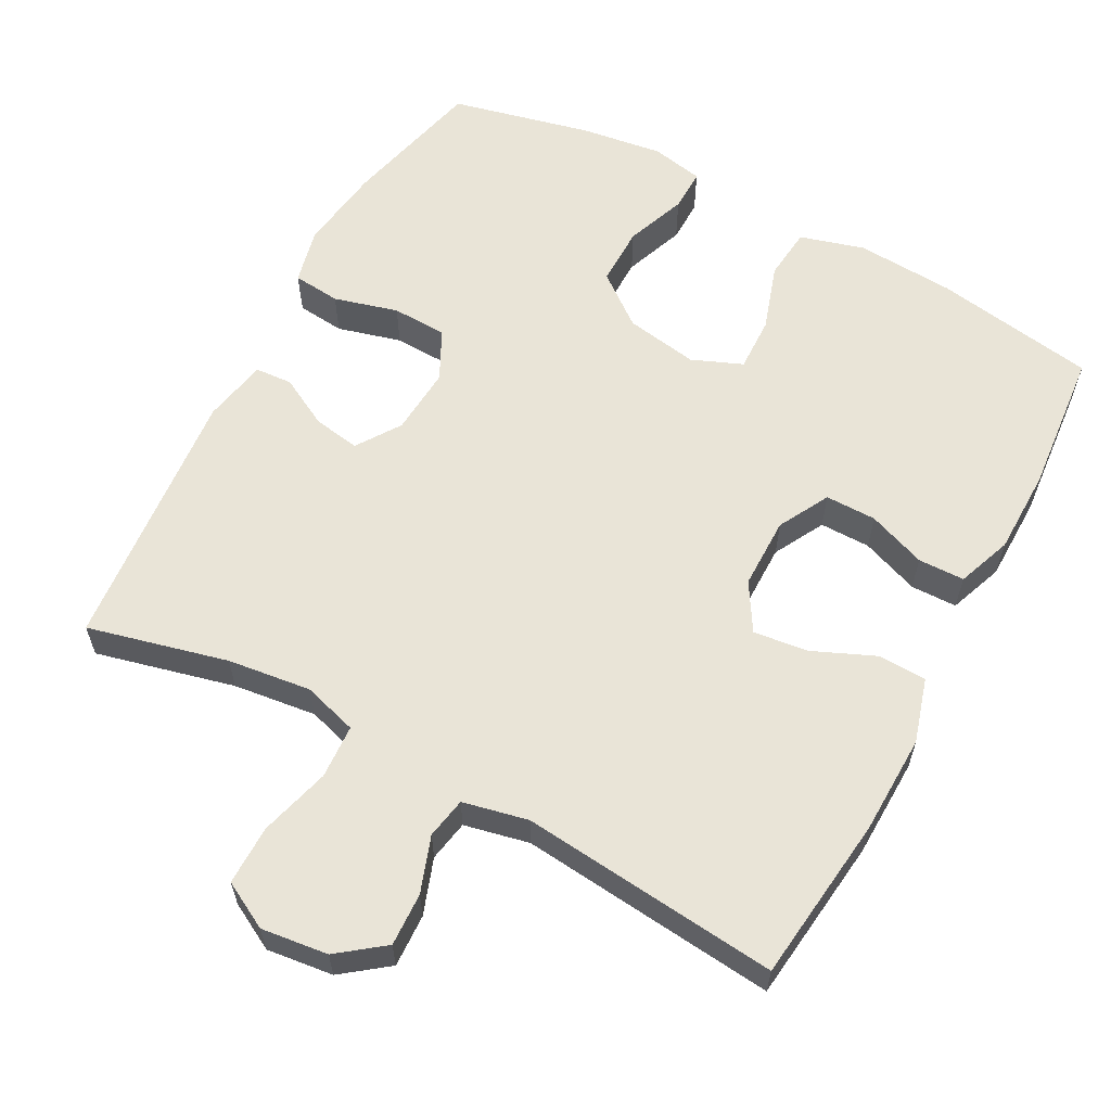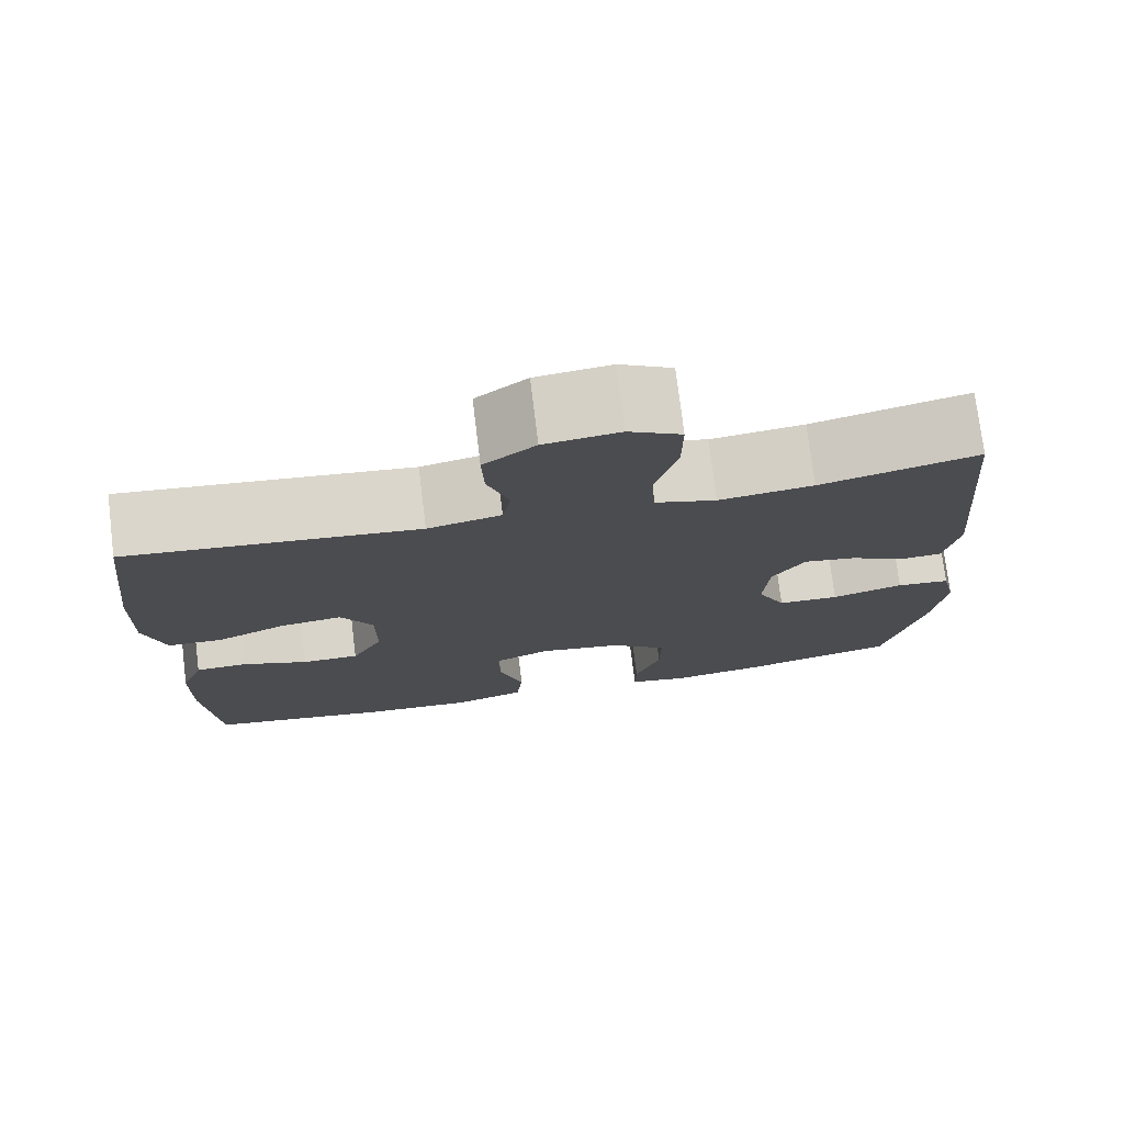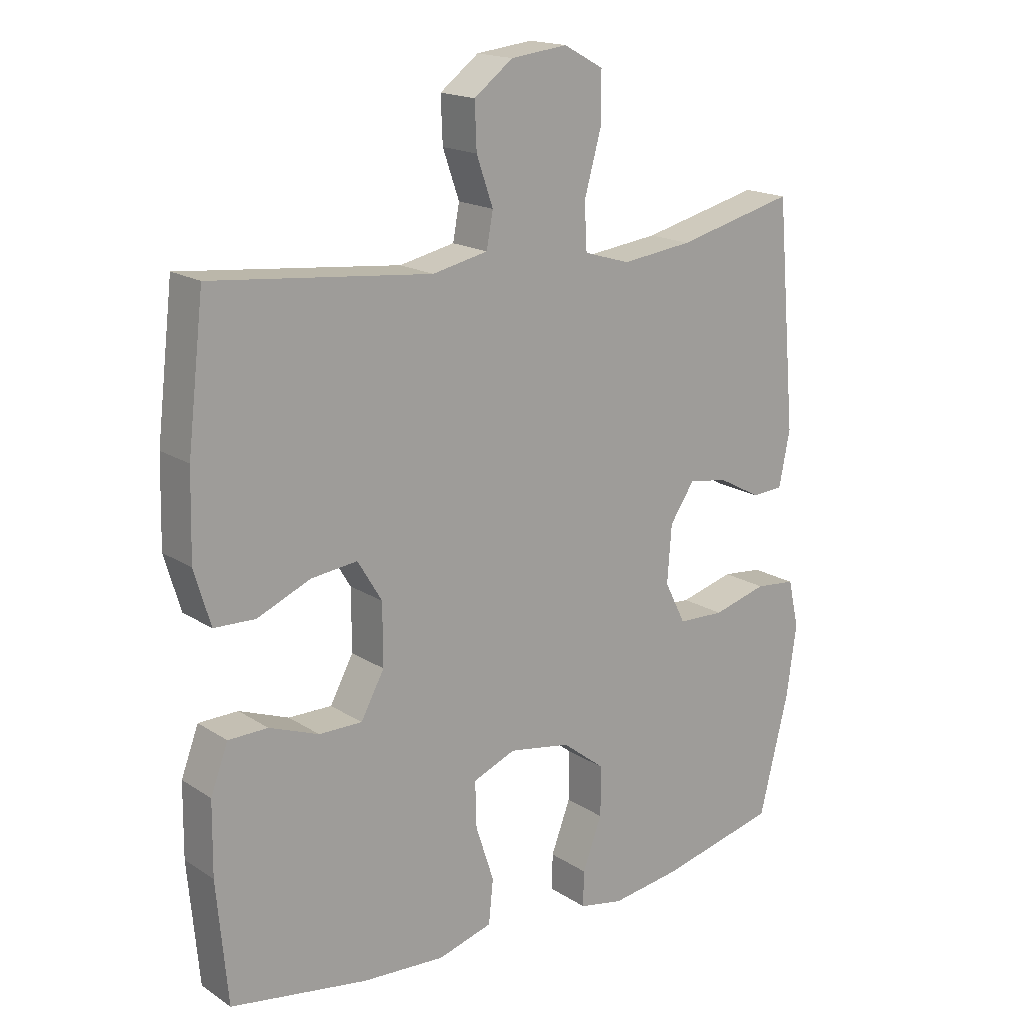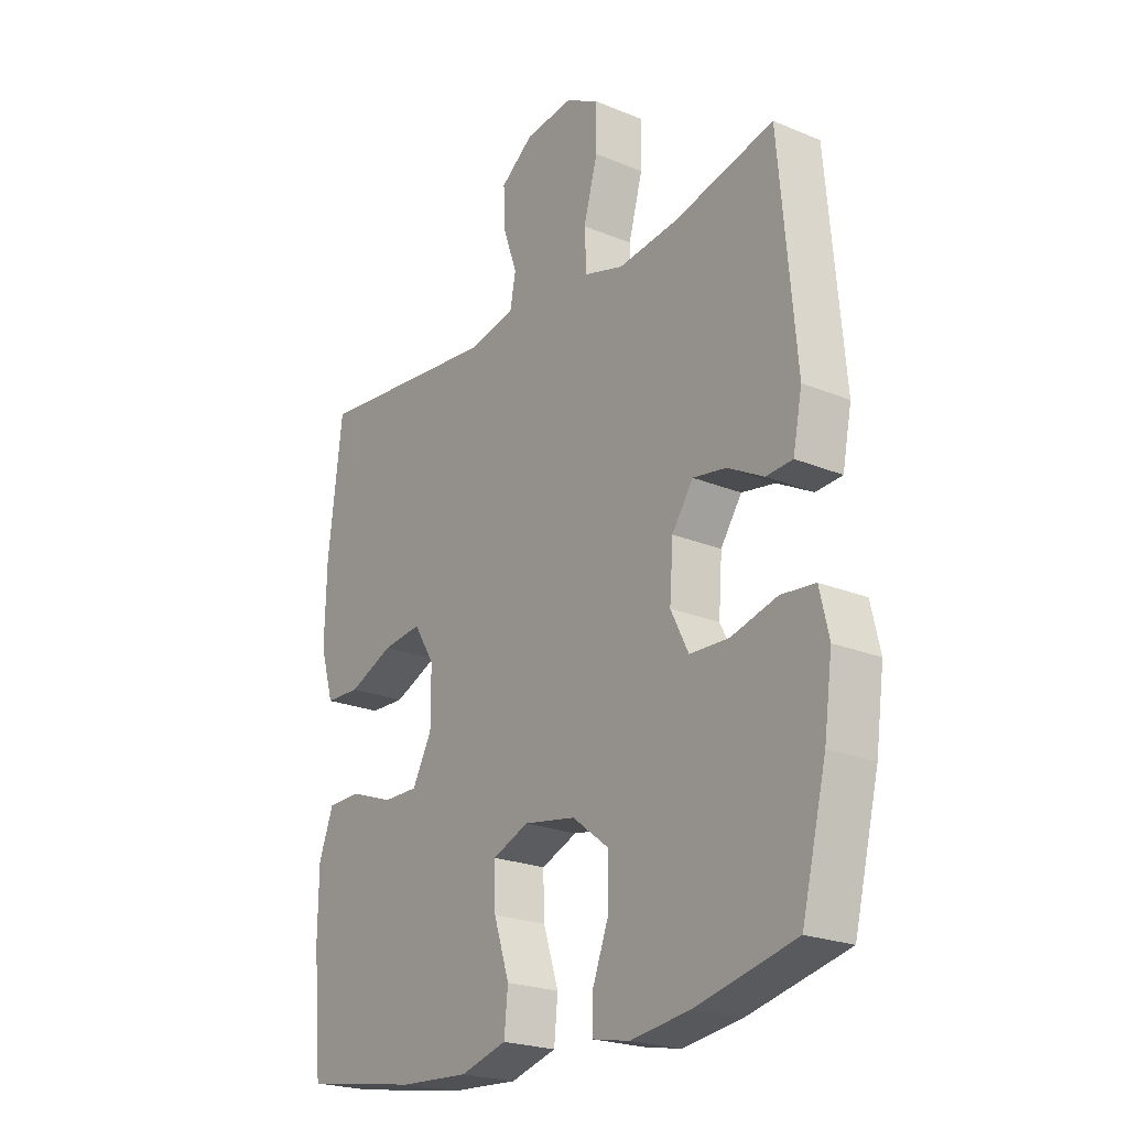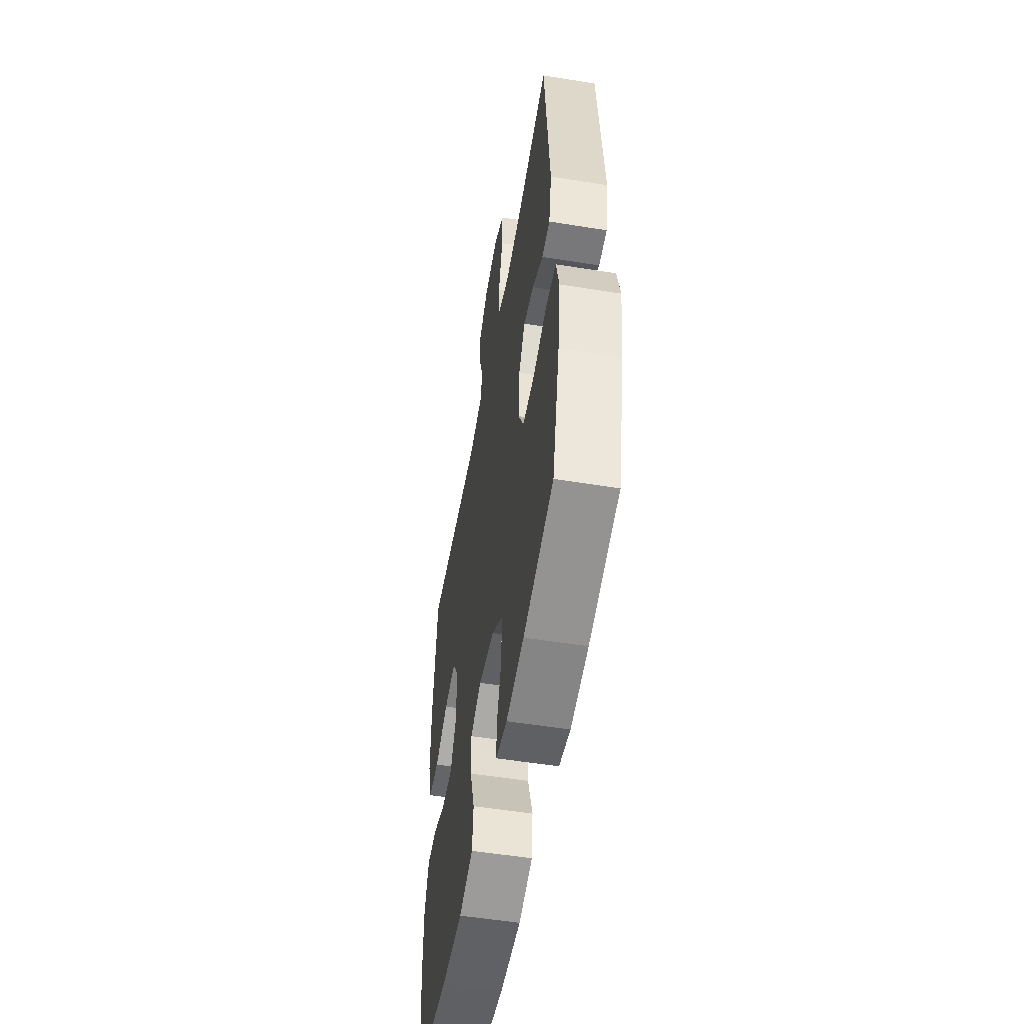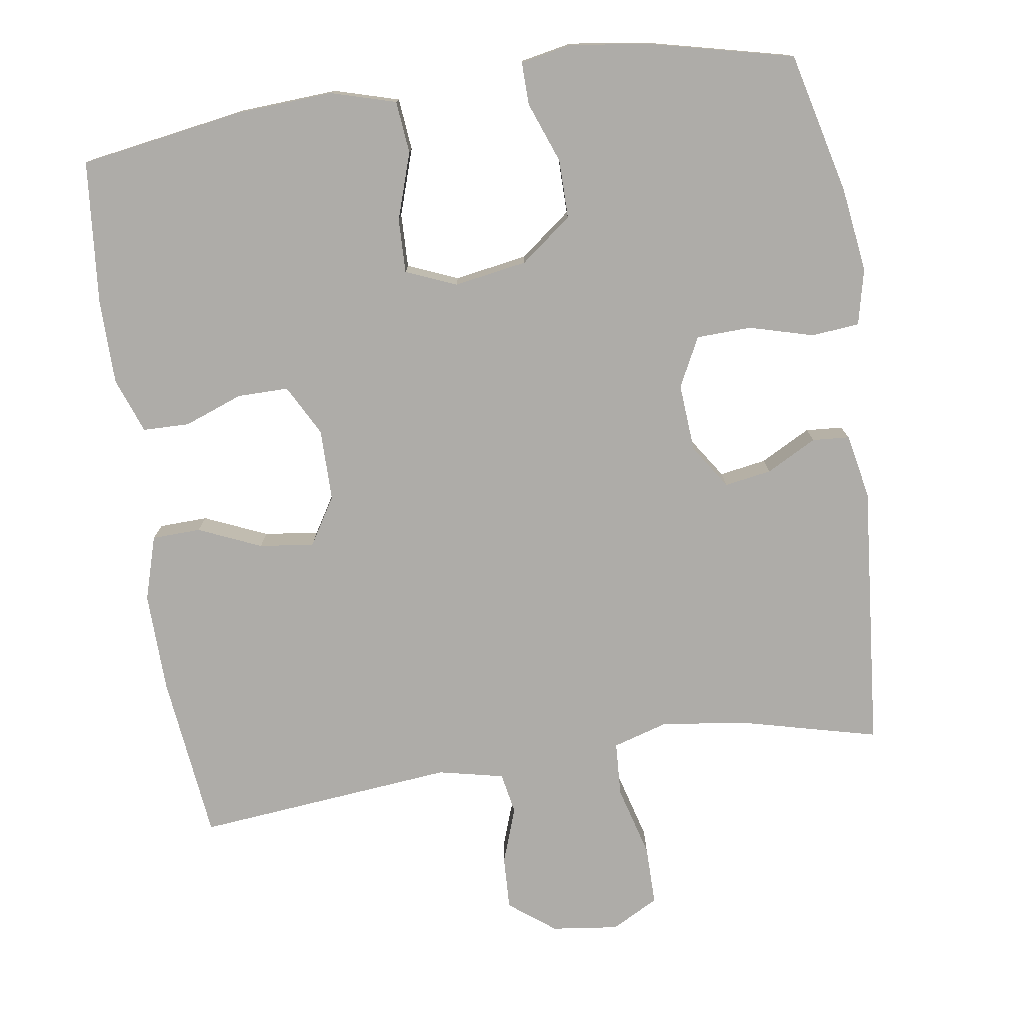
<metadata>
{"format":"obj","ext":"obj","renderer":"f3d","projection":"perspective","resolution":1024,"background":"white","views":[{"elev":60.8,"azim":28.2,"up":"+Y"},{"elev":75.4,"azim":173.0,"up":"+Z"},{"elev":17.3,"azim":141.6,"up":"+Z"},{"elev":-22.4,"azim":-125.7,"up":"+Z"},{"elev":-53.6,"azim":-99.8,"up":"+Z"},{"elev":-77.0,"azim":-171.6,"up":"+Y"}]}
</metadata>
<code>
o path5220
v -0.3018 0.0375 -0.5689
v -0.1886 0.0375 -0.5849
v -0.1171 0.0375 -0.5707
v -0.1181 0.0375 -0.5127
v -0.1494 0.0375 -0.4298
v -0.1503 0.0375 -0.3491
v -0.08031 0.0375 -0.2948
v 0.01972 0.0375 -0.2778
v 0.08881 0.0375 -0.3061
v 0.08682 0.0375 -0.3804
v 0.05725 0.0375 -0.4715
v 0.06447 0.0375 -0.5431
v 0.1528 0.0375 -0.5684
v 0.2866 0.0375 -0.5603
v 0.5093 0.0375 -0.524
v 0.5271 0.0375 -0.3276
v 0.5257 0.0375 -0.2107
v 0.4978 0.0375 -0.1358
v 0.4341 0.0375 -0.1347
v 0.354 0.0375 -0.1647
v 0.284 0.0375 -0.1651
v 0.2463 0.0375 -0.09536
v 0.2465 0.0375 0.003021
v 0.2859 0.0375 0.06795
v 0.3608 0.0375 0.05896
v 0.4465 0.0375 0.02189
v 0.5133 0.0375 0.02416
v 0.5395 0.0375 0.1122
v 0.5361 0.0375 0.2488
v 0.5093 0.0375 0.4777
v 0.1544 0.0375 0.442
v 0.06467 0.0375 0.4615
v 0.05419 0.0375 0.518
v 0.08103 0.0375 0.5946
v 0.08389 0.0375 0.6675
v 0.02108 0.0375 0.7152
v -0.07064 0.0375 0.7263
v -0.1349 0.0375 0.6916
v -0.1343 0.0375 0.61
v -0.1073 0.0375 0.5126
v -0.1113 0.0375 0.4385
v -0.1861 0.0375 0.416
v -0.3008 0.0375 0.4303
v -0.4926 0.0375 0.4777
v -0.5246 0.0375 0.1124
v -0.507 0.0375 0.02364
v -0.4562 0.0375 0.0202
v -0.3877 0.0375 0.05684
v -0.3236 0.0375 0.06772
v -0.2832 0.0375 0.007713
v -0.2763 0.0375 -0.08533
v -0.3103 0.0375 -0.1528
v -0.3854 0.0375 -0.1555
v -0.4734 0.0375 -0.1315
v -0.5388 0.0375 -0.1379
v -0.5564 0.0375 -0.2146
v -0.5403 0.0375 -0.3307
v -0.4926 0.0375 -0.524
v -0.3018 -0.0375 -0.5689
v -0.1886 -0.0375 -0.5849
v -0.1171 -0.0375 -0.5707
v -0.1181 -0.0375 -0.5127
v -0.1494 -0.0375 -0.4298
v -0.1503 -0.0375 -0.3491
v -0.08031 -0.0375 -0.2948
v 0.01972 -0.0375 -0.2778
v 0.08881 -0.0375 -0.3061
v 0.08682 -0.0375 -0.3804
v 0.05725 -0.0375 -0.4715
v 0.06447 -0.0375 -0.5431
v 0.1528 -0.0375 -0.5684
v 0.2866 -0.0375 -0.5603
v 0.5093 -0.0375 -0.524
v 0.5271 -0.0375 -0.3276
v 0.5257 -0.0375 -0.2107
v 0.4978 -0.0375 -0.1358
v 0.4341 -0.0375 -0.1347
v 0.354 -0.0375 -0.1647
v 0.284 -0.0375 -0.1651
v 0.2463 -0.0375 -0.09536
v 0.2465 -0.0375 0.003021
v 0.2859 -0.0375 0.06795
v 0.3608 -0.0375 0.05896
v 0.4465 -0.0375 0.02189
v 0.5133 -0.0375 0.02416
v 0.5395 -0.0375 0.1122
v 0.5361 -0.0375 0.2488
v 0.5093 -0.0375 0.4777
v 0.1544 -0.0375 0.442
v 0.06467 -0.0375 0.4615
v 0.05419 -0.0375 0.518
v 0.08103 -0.0375 0.5946
v 0.08389 -0.0375 0.6675
v 0.02108 -0.0375 0.7152
v -0.07064 -0.0375 0.7263
v -0.1349 -0.0375 0.6916
v -0.1343 -0.0375 0.61
v -0.1073 -0.0375 0.5126
v -0.1113 -0.0375 0.4385
v -0.1861 -0.0375 0.416
v -0.3008 -0.0375 0.4303
v -0.4926 -0.0375 0.4777
v -0.5246 -0.0375 0.1124
v -0.507 -0.0375 0.02364
v -0.4562 -0.0375 0.0202
v -0.3877 -0.0375 0.05684
v -0.3236 -0.0375 0.06772
v -0.2832 -0.0375 0.007713
v -0.2763 -0.0375 -0.08533
v -0.3103 -0.0375 -0.1528
v -0.3854 -0.0375 -0.1555
v -0.4734 -0.0375 -0.1315
v -0.5388 -0.0375 -0.1379
v -0.5564 -0.0375 -0.2146
v -0.5403 -0.0375 -0.3307
v -0.4926 -0.0375 -0.524
v -0.3018 0.0375 -0.5689
v -0.1886 0.0375 -0.5849
v -0.1171 0.0375 -0.5707
v -0.1171 0.0375 -0.5707
v -0.1181 0.0375 -0.5127
v 0.06447 0.0375 -0.5431
v 0.06447 0.0375 -0.5431
v 0.1528 0.0375 -0.5684
v 0.2866 0.0375 -0.5603
v 0.05725 0.0375 -0.4715
v -0.4926 0.0375 -0.524
v -0.4926 0.0375 -0.524
v 0.5093 0.0375 -0.524
v 0.5093 0.0375 -0.524
v -0.1494 0.0375 -0.4298
v 0.08682 0.0375 -0.3804
v -0.5403 0.0375 -0.3307
v 0.5271 0.0375 -0.3276
v -0.1503 0.0375 -0.3491
v 0.08881 0.0375 -0.3061
v 0.08881 0.0375 -0.3061
v -0.08031 0.0375 -0.2948
v -0.5564 0.0375 -0.2146
v 0.5257 0.0375 -0.2107
v 0.01972 0.0375 -0.2778
v -0.5388 0.0375 -0.1379
v -0.5388 0.0375 -0.1379
v 0.354 0.0375 -0.1647
v 0.284 0.0375 -0.1651
v 0.284 0.0375 -0.1651
v 0.4978 0.0375 -0.1358
v 0.4978 0.0375 -0.1358
v -0.3103 0.0375 -0.1528
v -0.3103 0.0375 -0.1528
v -0.3854 0.0375 -0.1555
v 0.2463 0.0375 -0.09536
v 0.4341 0.0375 -0.1347
v -0.4734 0.0375 -0.1315
v -0.2763 0.0375 -0.08533
v 0.2465 0.0375 0.003021
v -0.2832 0.0375 0.007713
v 0.2859 0.0375 0.06795
v 0.2859 0.0375 0.06795
v -0.3236 0.0375 0.06772
v -0.3236 0.0375 0.06772
v -0.507 0.0375 0.02364
v -0.507 0.0375 0.02364
v -0.4562 0.0375 0.0202
v -0.3877 0.0375 0.05684
v 0.3608 0.0375 0.05896
v 0.4465 0.0375 0.02189
v 0.5133 0.0375 0.02416
v 0.5133 0.0375 0.02416
v -0.5246 0.0375 0.1124
v 0.5395 0.0375 0.1122
v 0.5361 0.0375 0.2488
v -0.4926 0.0375 0.4777
v -0.4926 0.0375 0.4777
v -0.1861 0.0375 0.416
v -0.3008 0.0375 0.4303
v -0.1113 0.0375 0.4385
v -0.1113 0.0375 0.4385
v -0.1073 0.0375 0.5126
v 0.1544 0.0375 0.442
v 0.06467 0.0375 0.4615
v 0.06467 0.0375 0.4615
v 0.5093 0.0375 0.4777
v 0.5093 0.0375 0.4777
v 0.05419 0.0375 0.518
v -0.1343 0.0375 0.61
v 0.08103 0.0375 0.5946
v 0.08389 0.0375 0.6675
v -0.1349 0.0375 0.6916
v -0.1349 0.0375 0.6916
v 0.02108 0.0375 0.7152
v -0.07064 0.0375 0.7263
v -0.3018 -0.0375 -0.5689
v -0.1886 -0.0375 -0.5849
v -0.1171 -0.0375 -0.5707
v -0.1171 -0.0375 -0.5707
v -0.1181 -0.0375 -0.5127
v 0.06447 -0.0375 -0.5431
v 0.06447 -0.0375 -0.5431
v 0.1528 -0.0375 -0.5684
v 0.2866 -0.0375 -0.5603
v 0.05725 -0.0375 -0.4715
v -0.4926 -0.0375 -0.524
v -0.4926 -0.0375 -0.524
v 0.5093 -0.0375 -0.524
v 0.5093 -0.0375 -0.524
v -0.1494 -0.0375 -0.4298
v 0.08682 -0.0375 -0.3804
v -0.5403 -0.0375 -0.3307
v 0.5271 -0.0375 -0.3276
v -0.1503 -0.0375 -0.3491
v 0.08881 -0.0375 -0.3061
v 0.08881 -0.0375 -0.3061
v -0.08031 -0.0375 -0.2948
v -0.5564 -0.0375 -0.2146
v 0.5257 -0.0375 -0.2107
v 0.01972 -0.0375 -0.2778
v -0.5388 -0.0375 -0.1379
v -0.5388 -0.0375 -0.1379
v 0.354 -0.0375 -0.1647
v 0.284 -0.0375 -0.1651
v 0.284 -0.0375 -0.1651
v 0.4978 -0.0375 -0.1358
v 0.4978 -0.0375 -0.1358
v -0.3103 -0.0375 -0.1528
v -0.3103 -0.0375 -0.1528
v -0.3854 -0.0375 -0.1555
v 0.2463 -0.0375 -0.09536
v 0.4341 -0.0375 -0.1347
v -0.4734 -0.0375 -0.1315
v -0.2763 -0.0375 -0.08533
v 0.2465 -0.0375 0.003021
v -0.2832 -0.0375 0.007713
v 0.2859 -0.0375 0.06795
v 0.2859 -0.0375 0.06795
v -0.3236 -0.0375 0.06772
v -0.3236 -0.0375 0.06772
v -0.507 -0.0375 0.02364
v -0.507 -0.0375 0.02364
v -0.4562 -0.0375 0.0202
v -0.3877 -0.0375 0.05684
v 0.3608 -0.0375 0.05896
v 0.4465 -0.0375 0.02189
v 0.5133 -0.0375 0.02416
v 0.5133 -0.0375 0.02416
v -0.5246 -0.0375 0.1124
v 0.5395 -0.0375 0.1122
v 0.5361 -0.0375 0.2488
v -0.4926 -0.0375 0.4777
v -0.4926 -0.0375 0.4777
v -0.1861 -0.0375 0.416
v -0.3008 -0.0375 0.4303
v -0.1113 -0.0375 0.4385
v -0.1113 -0.0375 0.4385
v -0.1073 -0.0375 0.5126
v 0.1544 -0.0375 0.442
v 0.06467 -0.0375 0.4615
v 0.06467 -0.0375 0.4615
v 0.5093 -0.0375 0.4777
v 0.5093 -0.0375 0.4777
v 0.05419 -0.0375 0.518
v -0.1343 -0.0375 0.61
v 0.08103 -0.0375 0.5946
v 0.08389 -0.0375 0.6675
v -0.1349 -0.0375 0.6916
v -0.1349 -0.0375 0.6916
v 0.02108 -0.0375 0.7152
v -0.07064 -0.0375 0.7263
f 253 251 233
f 267 268 262
f 223 229 216
f 201 208 200
f 255 261 262
f 214 225 211
f 200 202 198
f 215 230 218
f 216 220 210
f 243 247 242
f 210 220 201
f 253 257 255
f 201 220 221
f 241 246 240
f 240 246 238
f 228 232 217
f 252 236 251
f 201 221 208
f 208 221 212
f 256 234 248
f 242 248 234
f 246 252 249
f 217 231 214
f 261 255 257
f 193 209 203
f 267 262 263
f 221 228 212
f 207 194 197
f 244 247 243
f 232 233 217
f 259 256 248
f 234 257 232
f 262 268 265
f 232 257 253
f 246 236 252
f 256 257 234
f 200 208 202
f 236 246 241
f 220 216 229
f 232 253 233
f 205 210 201
f 193 207 211
f 211 227 209
f 211 225 227
f 212 228 217
f 215 227 230
f 209 227 215
f 264 267 263
f 263 262 261
f 194 207 193
f 247 248 242
f 233 251 236
f 211 209 193
f 197 194 195
f 217 233 231
f 231 225 214
f 1 2 60 59
f 2 120 196 60
f 3 4 62 61
f 123 13 71 199
f 13 14 72 71
f 11 12 70 69
f 128 1 59 204
f 14 130 206 72
f 4 5 63 62
f 10 11 69 68
f 57 58 116 115
f 15 16 74 73
f 5 6 64 63
f 137 10 68 213
f 6 7 65 64
f 56 57 115 114
f 16 17 75 74
f 8 9 67 66
f 7 8 66 65
f 143 56 114 219
f 20 146 222 78
f 17 148 224 75
f 150 53 111 226
f 21 22 80 79
f 19 20 78 77
f 18 19 77 76
f 54 55 113 112
f 53 54 112 111
f 51 52 110 109
f 22 23 81 80
f 50 51 109 108
f 23 159 235 81
f 161 50 108 237
f 163 47 105 239
f 47 48 106 105
f 25 26 84 83
f 26 169 245 84
f 45 46 104 103
f 27 28 86 85
f 48 49 107 106
f 24 25 83 82
f 28 29 87 86
f 174 45 103 250
f 42 43 101 100
f 178 42 100 254
f 40 41 99 98
f 31 182 258 89
f 184 31 89 260
f 29 30 88 87
f 43 44 102 101
f 32 33 91 90
f 39 40 98 97
f 33 34 92 91
f 34 35 93 92
f 190 39 97 266
f 35 36 94 93
f 37 38 96 95
f 36 37 95 94
f 177 157 175
f 191 186 192
f 147 140 153
f 125 124 132
f 179 186 185
f 138 135 149
f 124 122 126
f 139 142 154
f 140 134 144
f 167 166 171
f 134 125 144
f 177 179 181
f 125 145 144
f 165 164 170
f 164 162 170
f 152 141 156
f 176 175 160
f 125 132 145
f 132 136 145
f 180 172 158
f 166 158 172
f 170 173 176
f 141 138 155
f 185 181 179
f 117 127 133
f 191 187 186
f 145 136 152
f 131 121 118
f 168 167 171
f 156 141 157
f 183 172 180
f 158 156 181
f 186 189 192
f 156 177 181
f 170 176 160
f 180 158 181
f 124 126 132
f 160 165 170
f 144 153 140
f 156 157 177
f 129 125 134
f 117 135 131
f 135 133 151
f 135 151 149
f 136 141 152
f 139 154 151
f 133 139 151
f 188 187 191
f 187 185 186
f 118 117 131
f 171 166 172
f 157 160 175
f 135 117 133
f 121 119 118
f 141 155 157
f 155 138 149

</code>
